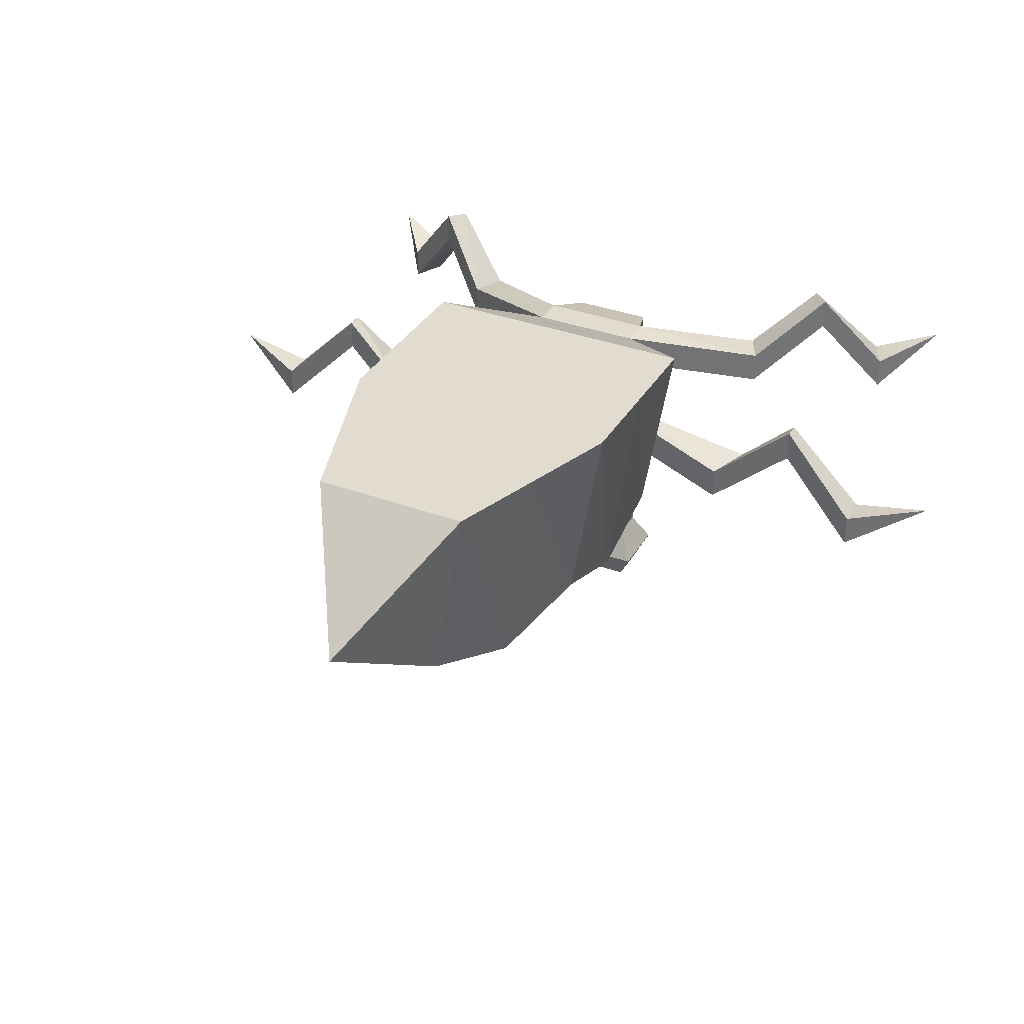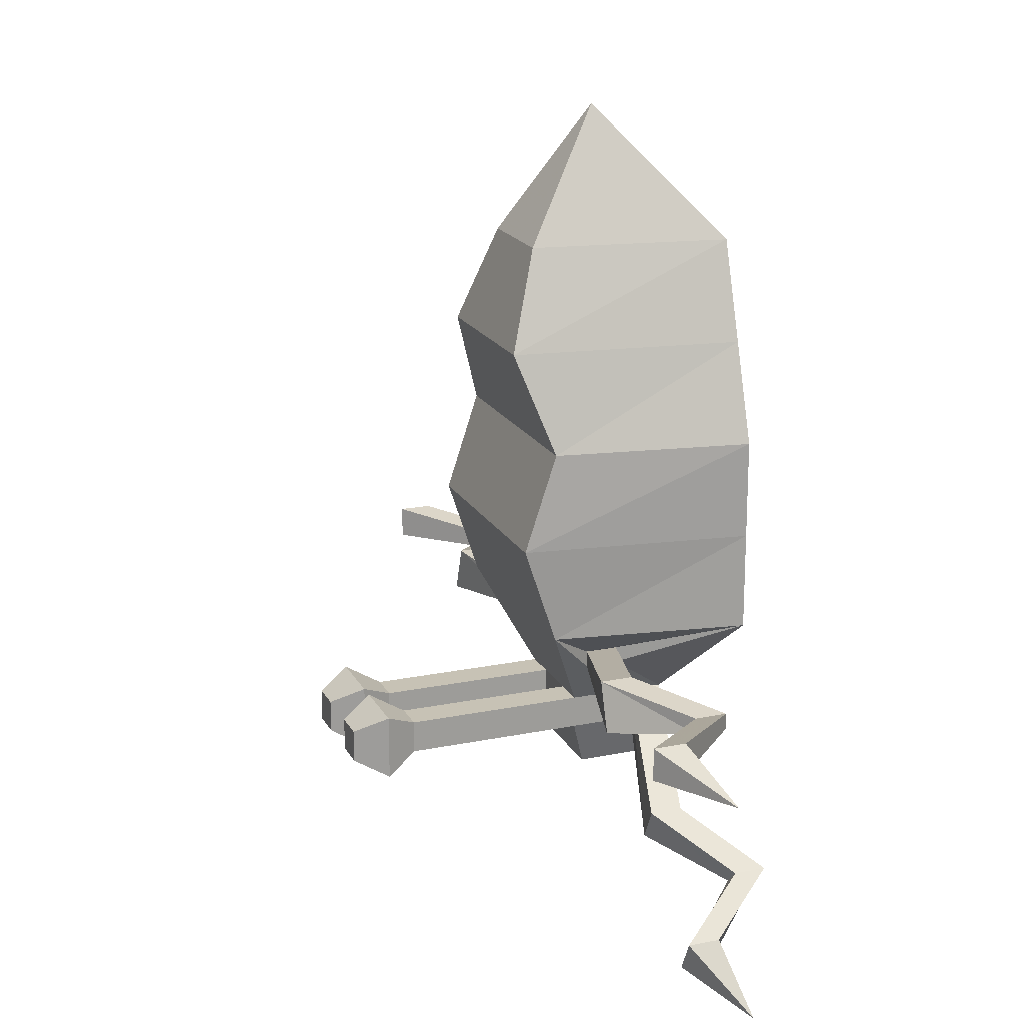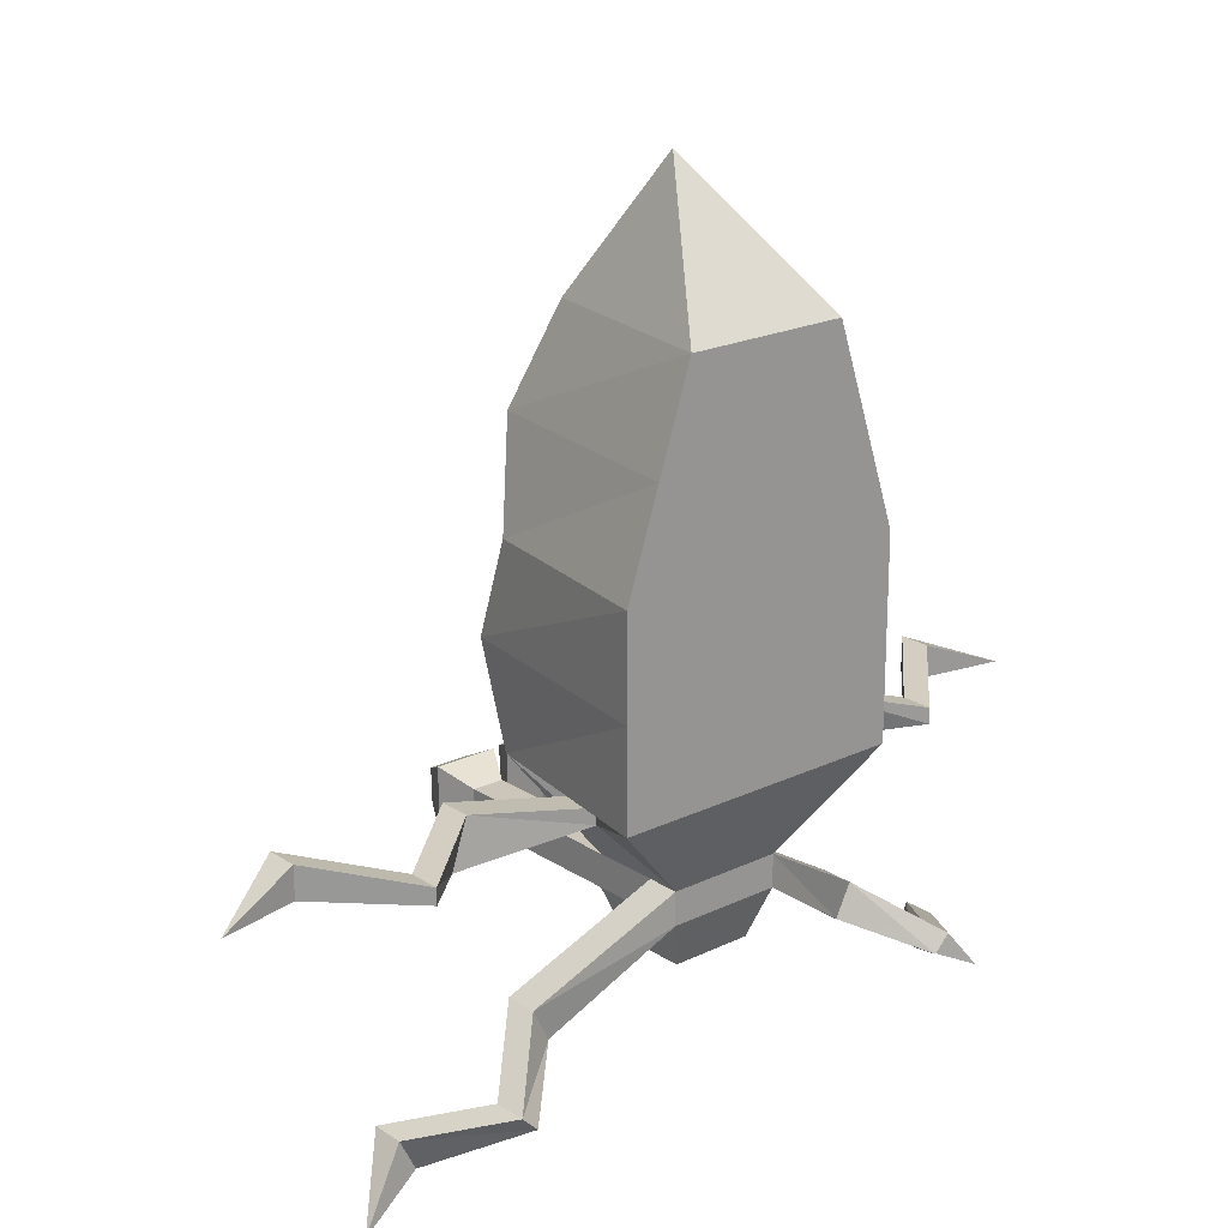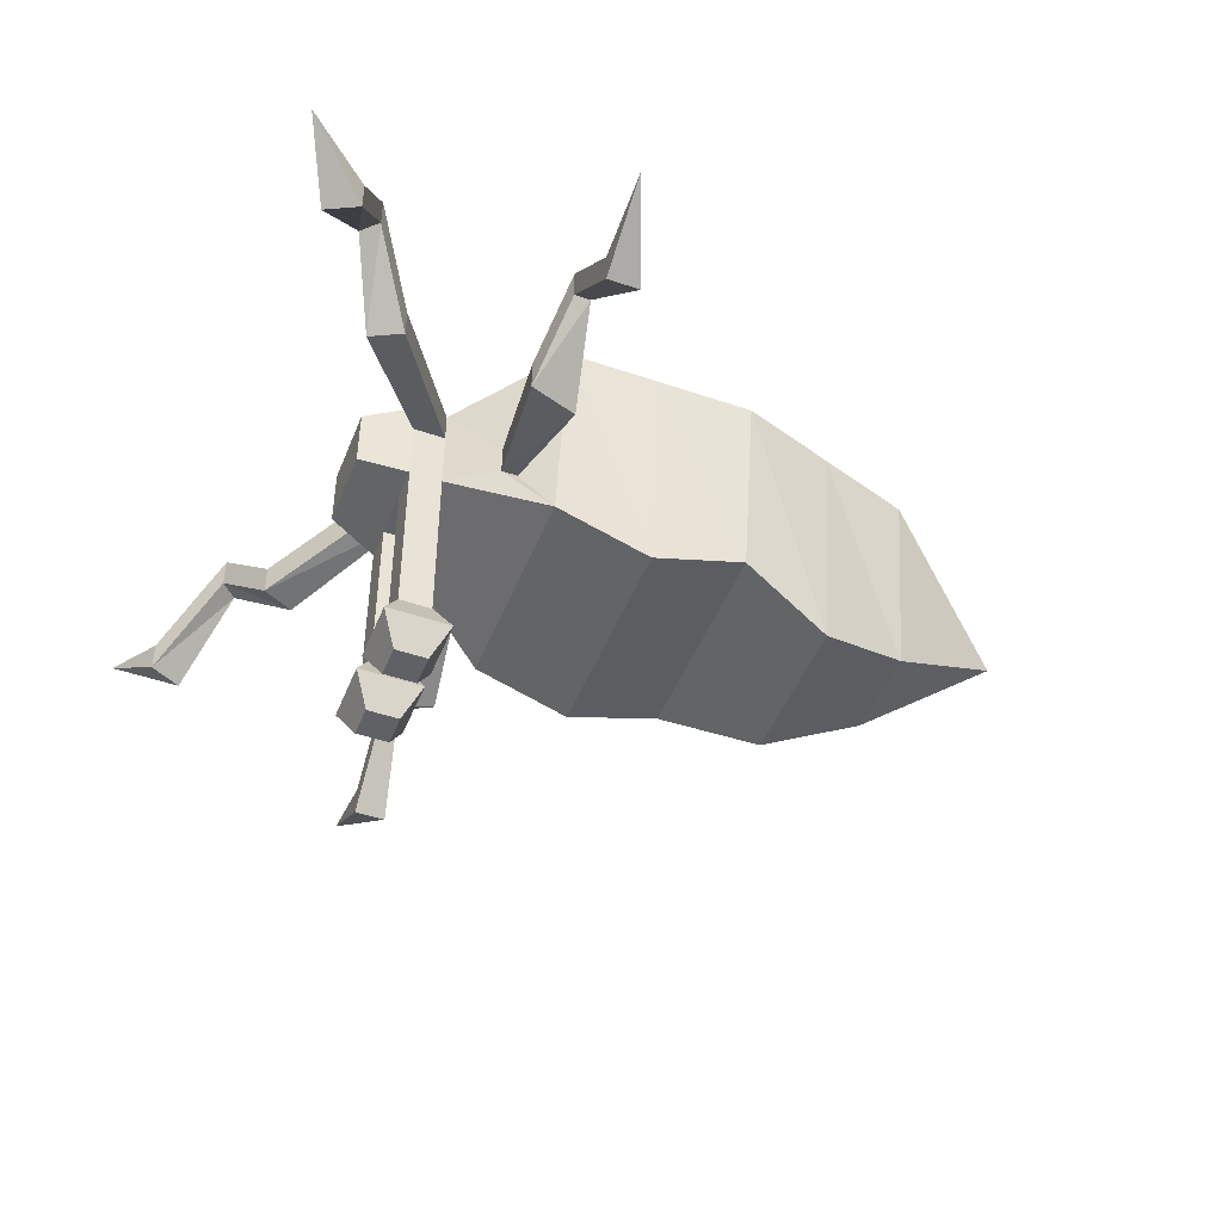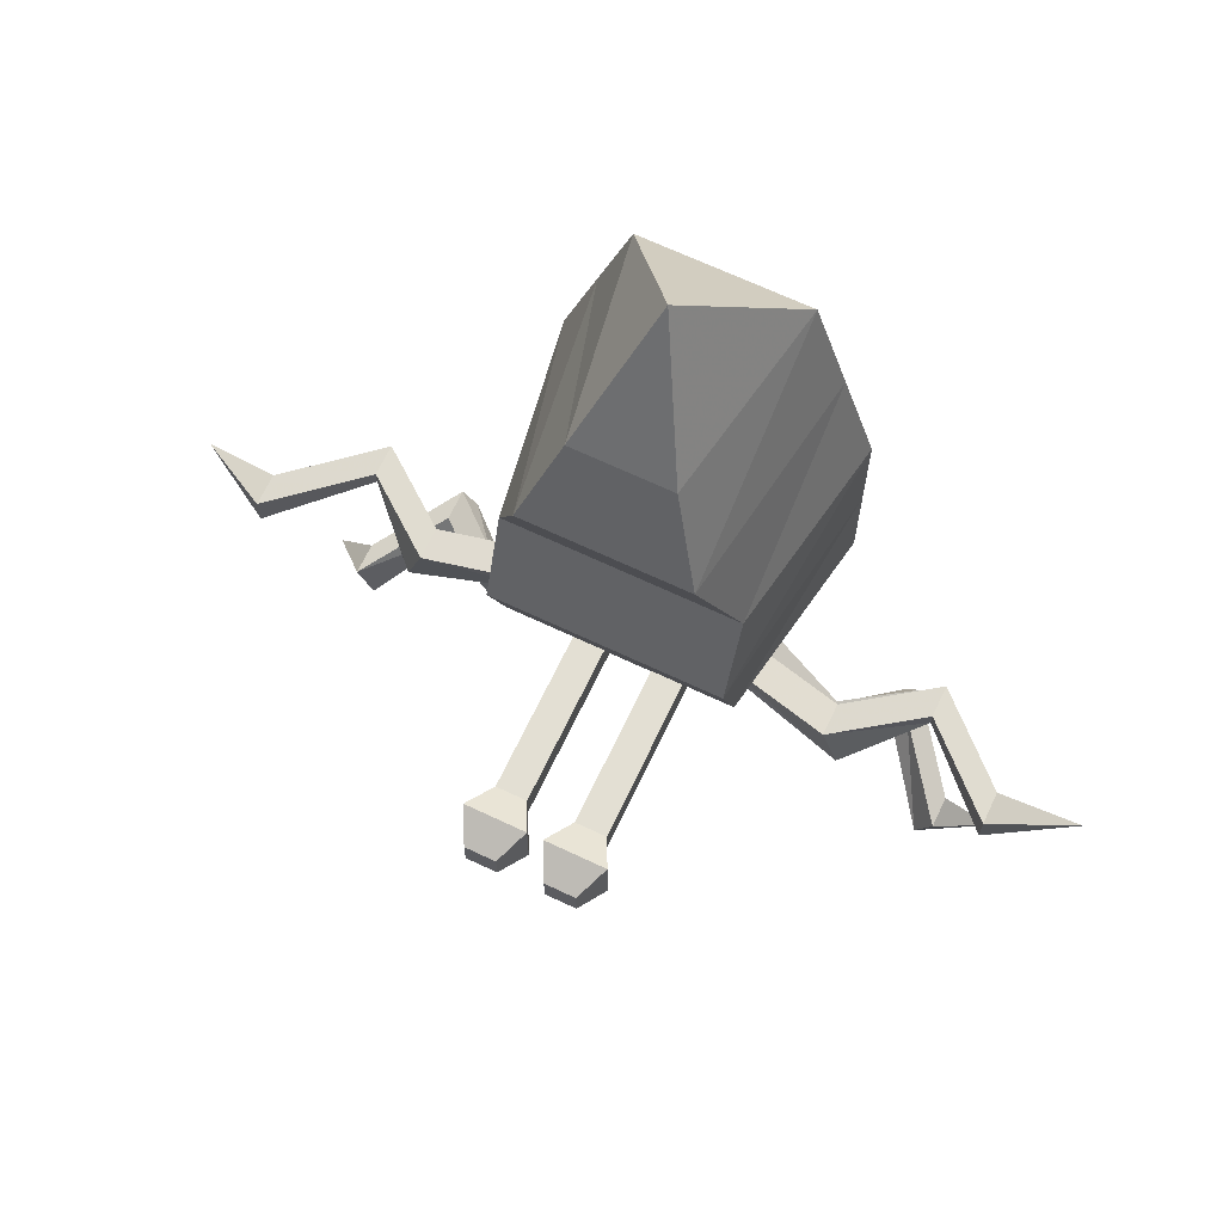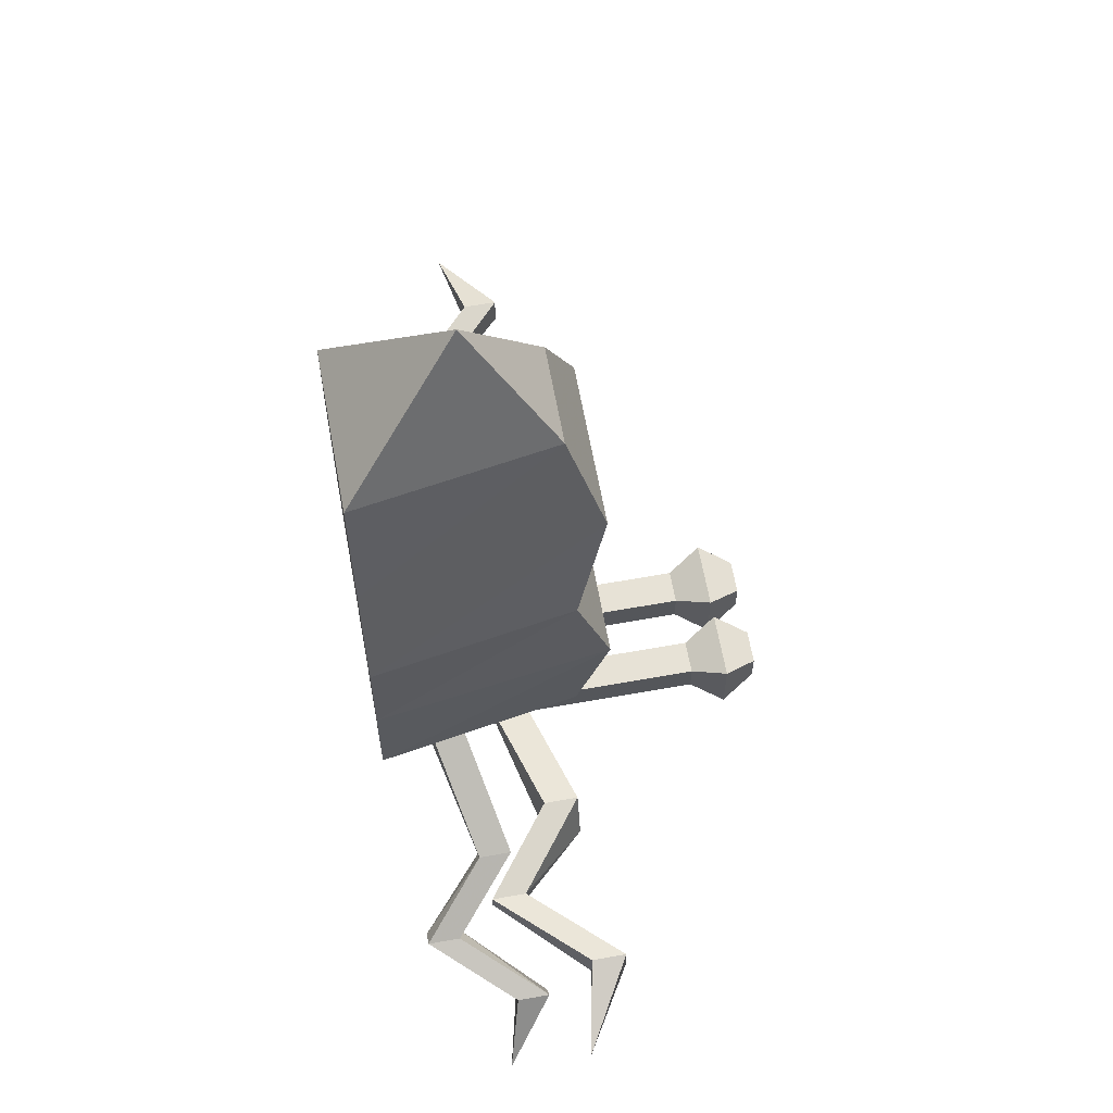
<metadata>
{"format":"obj","ext":"obj","renderer":"f3d","projection":"perspective","resolution":1024,"background":"white","views":[{"elev":34.4,"azim":26.5,"up":"+Y"},{"elev":19.0,"azim":69.0,"up":"+Z"},{"elev":20.9,"azim":139.3,"up":"+Z"},{"elev":-47.1,"azim":-111.2,"up":"+Y"},{"elev":67.1,"azim":25.4,"up":"+Z"},{"elev":63.2,"azim":-100.3,"up":"+Z"}]}
</metadata>
<code>
v -0.0625 -0.007812 -0.03125
v -0.04688 -0.1172 -0.03125
v -0.04688 -0.1016 0.01562
v -0.0625 -0.007812 0.01562
v 0.07812 -0.007812 -0.03125
v 0.07812 -0.007812 -0.07812
v -0.0625 -0.007812 -0.07812
v -0.04688 -0.1016 -0.07812
v 0.0625 -0.1172 -0.03125
v 0.0625 -0.1016 0.01562
v 0.04688 -0.1172 0.0625
v -0.03125 -0.1172 0.0625
v -0.04688 -0.007812 0.0625
v 0.07812 -0.007812 0.01562
v 0.0625 -0.1016 -0.07812
v 0.04688 -0.07812 -0.09375
v 0.04688 -0.0625 -0.09375
v 0.04688 -0.0625 -0.1016
v 0.03125 -0.03125 -0.125
v -0.02344 -0.03125 -0.125
v -0.03906 -0.0625 -0.1016
v -0.03906 -0.0625 -0.09375
v -0.03906 -0.07812 -0.09375
v -0.03906 -0.07812 -0.1016
v -0.02344 -0.07812 -0.125
v -0.007812 -0.07812 -0.125
v 0.0625 -0.007812 0.0625
v 0.04688 -0.007812 0.1094
v 0.03125 -0.1016 0.1094
v -0.01562 -0.1016 0.1094
v -0.03125 -0.007812 0.1094
v 0.007812 -0.0625 0.1719
v 0.02344 -0.07031 -0.1641
v 0.02344 -0.03906 -0.1641
v 0.03125 -0.04688 -0.1406
v 0.03125 -0.07812 -0.1406
v 0.01562 -0.07812 -0.1406
v -0.01562 -0.07031 -0.1641
v -0.01562 -0.03906 -0.1641
v -0.02344 -0.03125 -0.1406
v 0.03125 -0.03125 -0.1406
v 0.08594 -0.04688 -0.1797
v 0.08594 -0.0625 -0.1797
v 0.03125 -0.04688 -0.125
v 0.03125 -0.07812 -0.125
v 0.03125 -0.1641 -0.125
v 0.03125 -0.1641 -0.1406
v 0.01562 -0.1641 -0.1406
v 0.01562 -0.07812 -0.125
v -0.007812 -0.07812 -0.1406
v -0.02344 -0.07812 -0.1406
v -0.02344 -0.04688 -0.1406
v -0.07812 -0.0625 -0.1797
v -0.07812 -0.04688 -0.1797
v 0.09375 -0.04688 -0.1641
v 0.125 -0.01562 -0.1875
v 0.1172 -0.01562 -0.1953
v 0.1172 -0.03125 -0.1953
v 0.09375 -0.0625 -0.1641
v 0.04688 -0.07812 -0.1016
v 0.01562 -0.1641 -0.125
v 0.007812 -0.1797 -0.1172
v 0.03906 -0.1797 -0.1172
v 0.03906 -0.1797 -0.1484
v 0.007812 -0.1797 -0.1484
v -0.007812 -0.1641 -0.125
v -0.007812 -0.1641 -0.1406
v -0.02344 -0.1641 -0.1406
v -0.02344 -0.04688 -0.125
v -0.08594 -0.0625 -0.1641
v -0.1172 -0.03125 -0.1875
v -0.1094 -0.03125 -0.1953
v -0.1094 -0.01562 -0.1953
v -0.08594 -0.04688 -0.1641
v -0.1016 -0.09375 -0.1094
v -0.1016 -0.07812 -0.1094
v -0.09375 -0.07812 -0.08594
v -0.09375 -0.09375 -0.08594
v -0.1328 -0.0625 -0.09375
v -0.1328 -0.0625 -0.1016
v -0.1328 -0.04688 -0.1016
v -0.1328 -0.04688 -0.09375
v -0.1719 -0.08594 -0.08594
v -0.1719 -0.1016 -0.08594
v -0.1719 -0.1016 -0.1016
v -0.1719 -0.08594 -0.1016
v -0.2109 -0.07812 -0.1016
v 0.1094 -0.09375 -0.1094
v 0.1016 -0.09375 -0.08594
v 0.1016 -0.07812 -0.08594
v 0.1094 -0.07812 -0.1094
v 0.1406 -0.04688 -0.1016
v 0.1406 -0.0625 -0.1016
v 0.1406 -0.0625 -0.09375
v 0.1406 -0.04688 -0.09375
v 0.1797 -0.08594 -0.08594
v 0.1797 -0.08594 -0.1016
v 0.1797 -0.1016 -0.1016
v 0.1797 -0.1016 -0.08594
v 0.2188 -0.07812 -0.1016
v 0.007812 -0.07031 -0.1641
v 0.007812 -0.05469 -0.1641
v 0.01562 -0.05469 -0.1641
v 0.01562 -0.07031 -0.1641
v -0.007812 -0.07031 -0.1641
v -0.007812 -0.05469 -0.1641
v 0 -0.05469 -0.1641
v 0 -0.07031 -0.1641
v -0.1719 -0.04688 -0.2344
v -0.1406 -0.05469 -0.2188
v -0.1406 -0.07031 -0.2188
v -0.1484 -0.07031 -0.2031
v -0.1484 -0.05469 -0.2031
v -0.1172 -0.01562 -0.1875
v 0.125 -0.03125 -0.1875
v 0.1562 -0.07031 -0.2031
v 0.1562 -0.05469 -0.2031
v 0.1484 -0.05469 -0.2188
v 0.1484 -0.07031 -0.2188
v 0.1797 -0.04688 -0.2344
v 0.01562 -0.1953 -0.125
v 0.01562 -0.1953 -0.1406
v 0.03125 -0.1953 -0.1406
v 0.03125 -0.1953 -0.125
v -0.02344 -0.1953 -0.125
v -0.02344 -0.1953 -0.1406
v -0.007812 -0.1953 -0.1406
v -0.007812 -0.1953 -0.125
v 0 -0.1797 -0.1172
v -0.03125 -0.1797 -0.1172
v -0.03125 -0.1797 -0.1484
v 0 -0.1797 -0.1484
v -0.02344 -0.1641 -0.125
f 1 2 3
f 1 3 4
f 1 4 5
f 2 9 10
f 2 10 3
f 4 14 5
f 5 14 9
f 9 14 10
f 11 27 28
f 11 28 29
f 11 29 12
f 12 29 30
f 12 30 13
f 13 30 31
f 13 31 27
f 31 28 27
f 1 5 6
f 1 6 7
f 1 7 2
f 2 7 8
f 2 8 9
f 3 10 11
f 3 11 12
f 3 12 4
f 4 12 13
f 4 13 14
f 5 9 15
f 5 15 6
f 8 15 9
f 10 14 27
f 10 27 11
f 13 27 14
f 6 15 16
f 6 16 17
f 6 17 18
f 6 18 19
f 6 19 7
f 7 19 20
f 7 20 21
f 7 21 22
f 7 22 23
f 7 23 8
f 8 23 24
f 8 24 25
f 8 25 26
f 8 26 15
f 35 41 42
f 35 42 43
f 35 43 44
f 36 45 46
f 36 46 47
f 36 47 37
f 37 47 48
f 37 48 49
f 40 52 53
f 40 53 54
f 40 54 20
f 41 19 55
f 41 55 42
f 43 59 44
f 44 59 19
f 44 19 18
f 44 18 45
f 45 18 60
f 45 60 15
f 45 15 49
f 45 49 61
f 45 61 46
f 48 61 49
f 50 26 66
f 50 66 67
f 50 67 51
f 51 67 68
f 51 68 25
f 52 69 70
f 52 70 53
f 54 74 20
f 20 74 69
f 20 69 21
f 21 69 25
f 21 25 24
f 21 24 75
f 21 75 76
f 21 76 22
f 22 76 77
f 22 77 23
f 23 77 78
f 23 78 24
f 24 78 75
f 26 49 15
f 60 16 15
f 16 60 88
f 16 88 89
f 16 89 17
f 17 89 90
f 17 90 18
f 18 90 91
f 18 91 60
f 60 91 88
f 69 74 70
f 59 55 19
f 121 122 123
f 121 123 124
f 125 126 127
f 125 127 128
f 25 68 133
f 25 133 26
f 26 133 66
f 30 29 32
f 30 32 31
f 31 32 28
f 29 28 32
f 33 34 35
f 33 35 36
f 33 36 37
f 33 37 38
f 33 38 39
f 33 39 34
f 34 39 40
f 34 40 41
f 34 41 35
f 35 44 36
f 36 44 45
f 37 49 50
f 37 50 38
f 38 50 51
f 38 51 39
f 39 51 52
f 39 52 40
f 40 20 41
f 41 20 19
f 46 61 62
f 46 62 63
f 46 63 47
f 47 63 64
f 47 64 48
f 48 64 65
f 48 65 61
f 50 49 26
f 51 25 69
f 51 69 52
f 121 124 63
f 121 63 62
f 121 62 122
f 122 62 65
f 122 65 123
f 123 65 64
f 123 64 124
f 124 64 63
f 61 65 62
f 125 128 129
f 125 129 130
f 125 130 126
f 126 130 131
f 126 131 127
f 127 131 132
f 127 132 128
f 128 132 129
f 129 132 67
f 129 67 66
f 129 66 130
f 130 66 133
f 130 133 131
f 131 133 68
f 131 68 132
f 132 68 67
f 42 55 56
f 42 56 57
f 42 57 43
f 43 57 58
f 43 58 59
f 53 70 71
f 53 71 72
f 53 72 54
f 54 72 73
f 54 73 74
f 75 78 79
f 75 79 80
f 75 80 76
f 76 80 81
f 76 81 77
f 77 81 82
f 77 82 78
f 78 82 79
f 88 91 92
f 88 92 93
f 88 93 89
f 89 93 94
f 89 94 90
f 90 94 95
f 90 95 91
f 91 95 92
f 114 71 70
f 114 70 74
f 114 74 73
f 55 59 115
f 55 115 56
f 58 115 59
f 79 82 83
f 79 83 84
f 79 84 80
f 80 84 85
f 80 85 81
f 81 85 86
f 81 86 82
f 82 86 83
f 92 95 96
f 92 96 97
f 92 97 93
f 93 97 98
f 93 98 94
f 94 98 99
f 94 99 95
f 95 99 96
f 110 113 114
f 110 114 73
f 110 73 111
f 111 73 72
f 111 72 112
f 112 72 71
f 56 115 116
f 56 116 117
f 56 117 57
f 57 117 118
f 57 118 58
f 58 118 119
f 58 119 115
f 119 116 115
f 83 86 87
f 83 87 84
f 84 87 85
f 85 87 86
f 96 99 100
f 96 100 97
f 97 100 98
f 98 100 99
f 109 110 111
f 109 111 112
f 109 112 113
f 109 113 110
f 112 71 113
f 113 71 114
f 116 119 120
f 116 120 117
f 117 120 118
f 118 120 119
f 101 102 103
f 101 103 104
f 105 106 107
f 105 107 108

</code>
